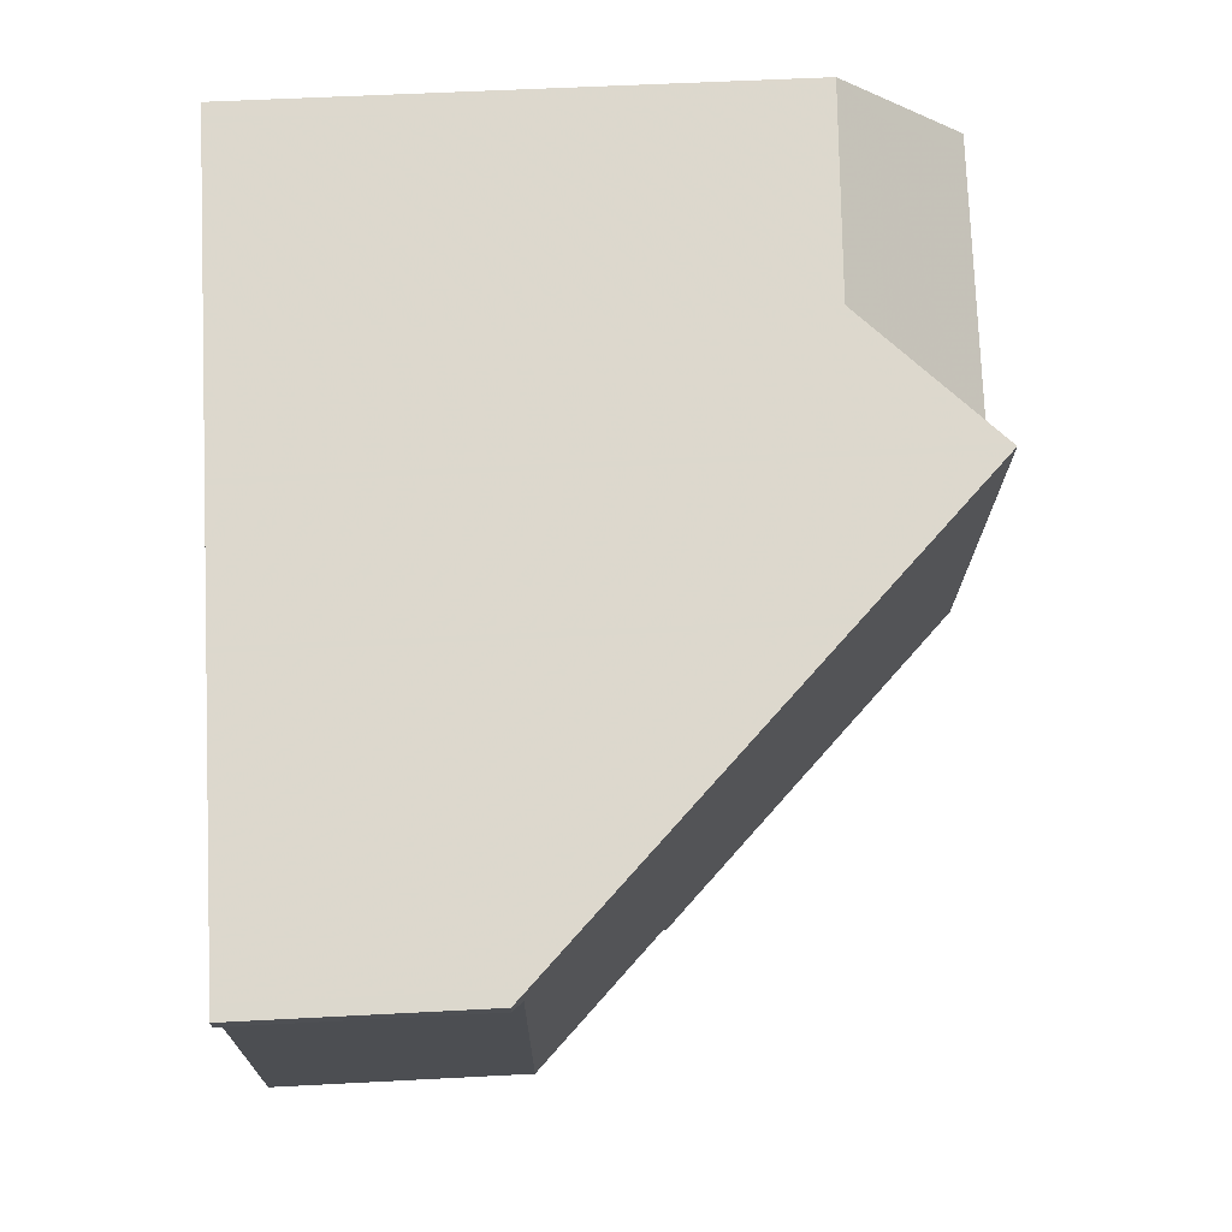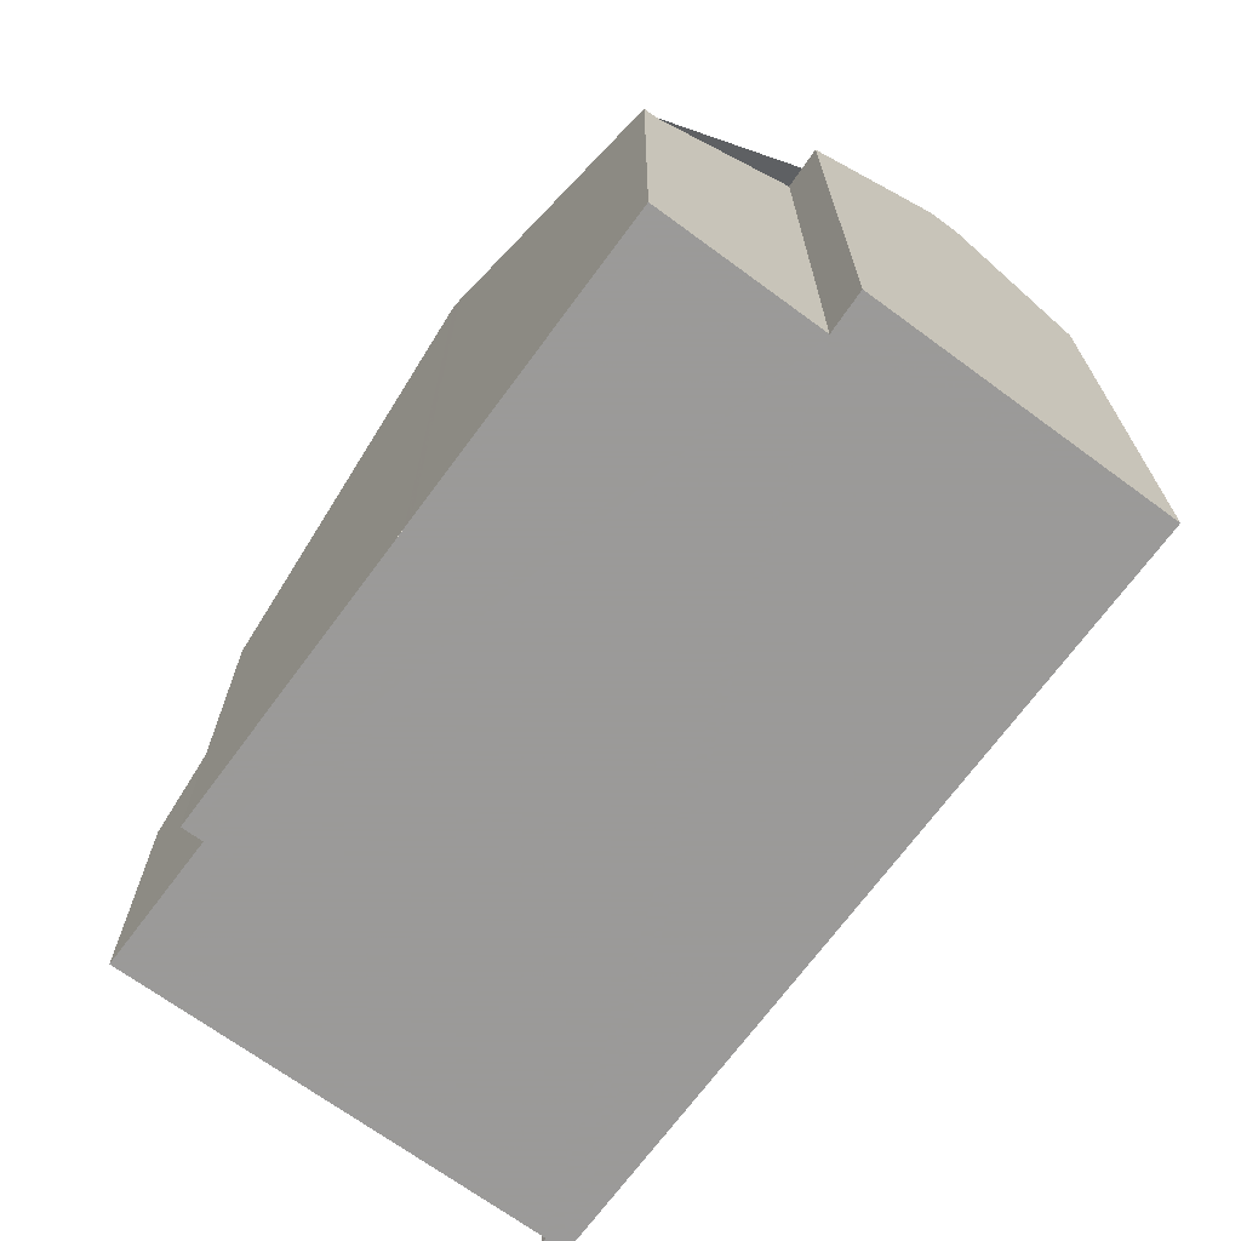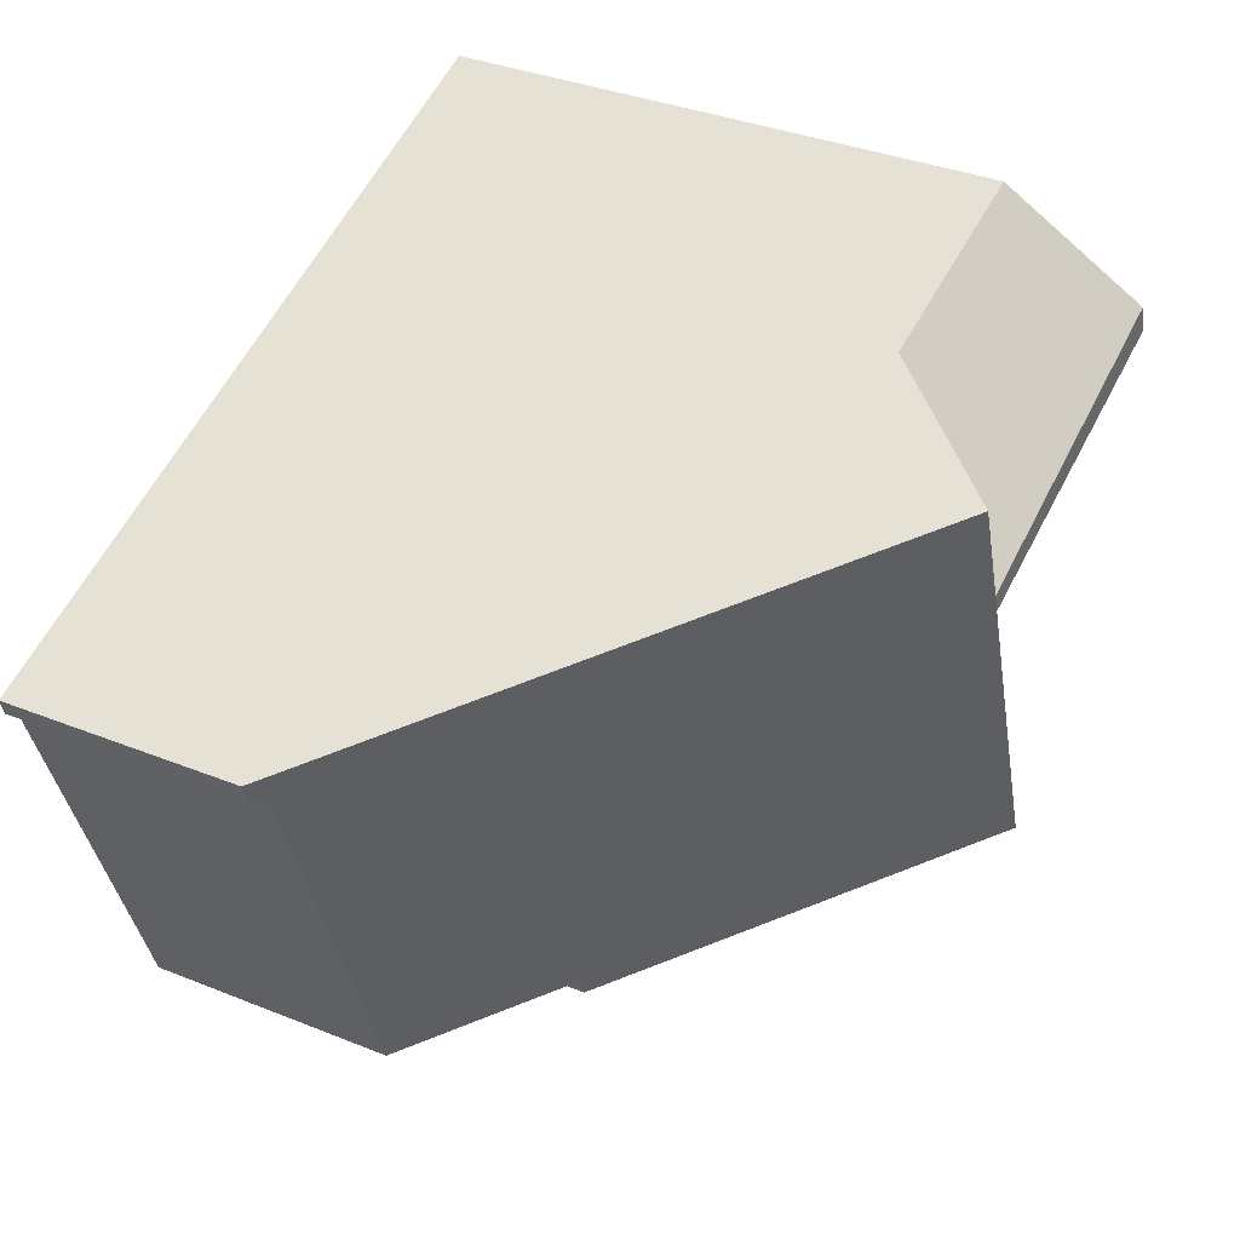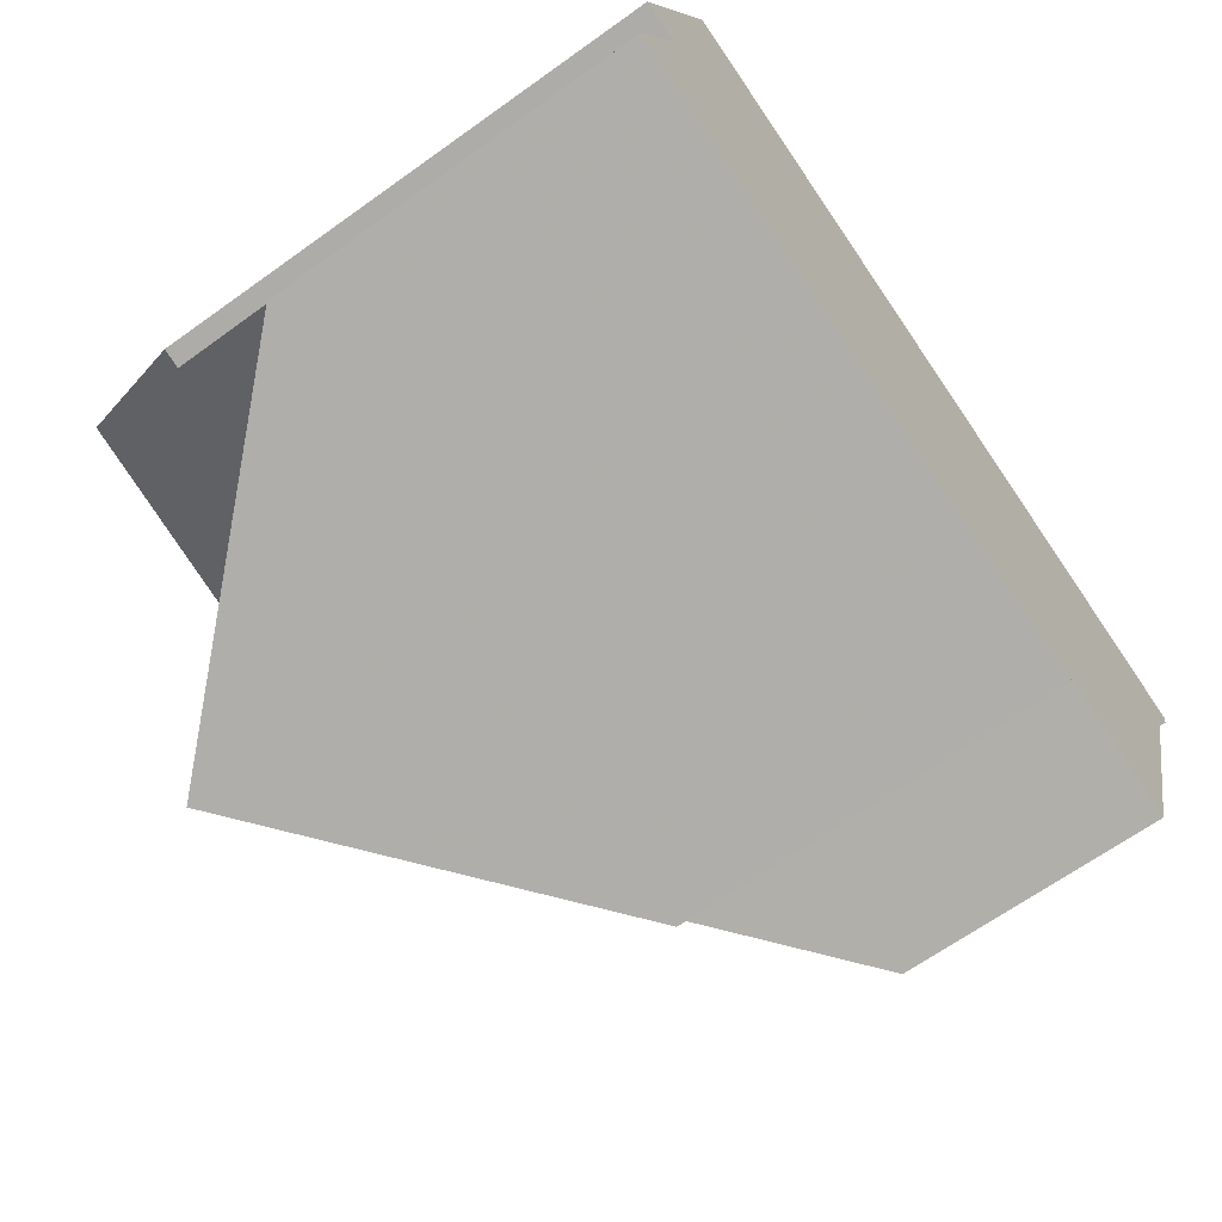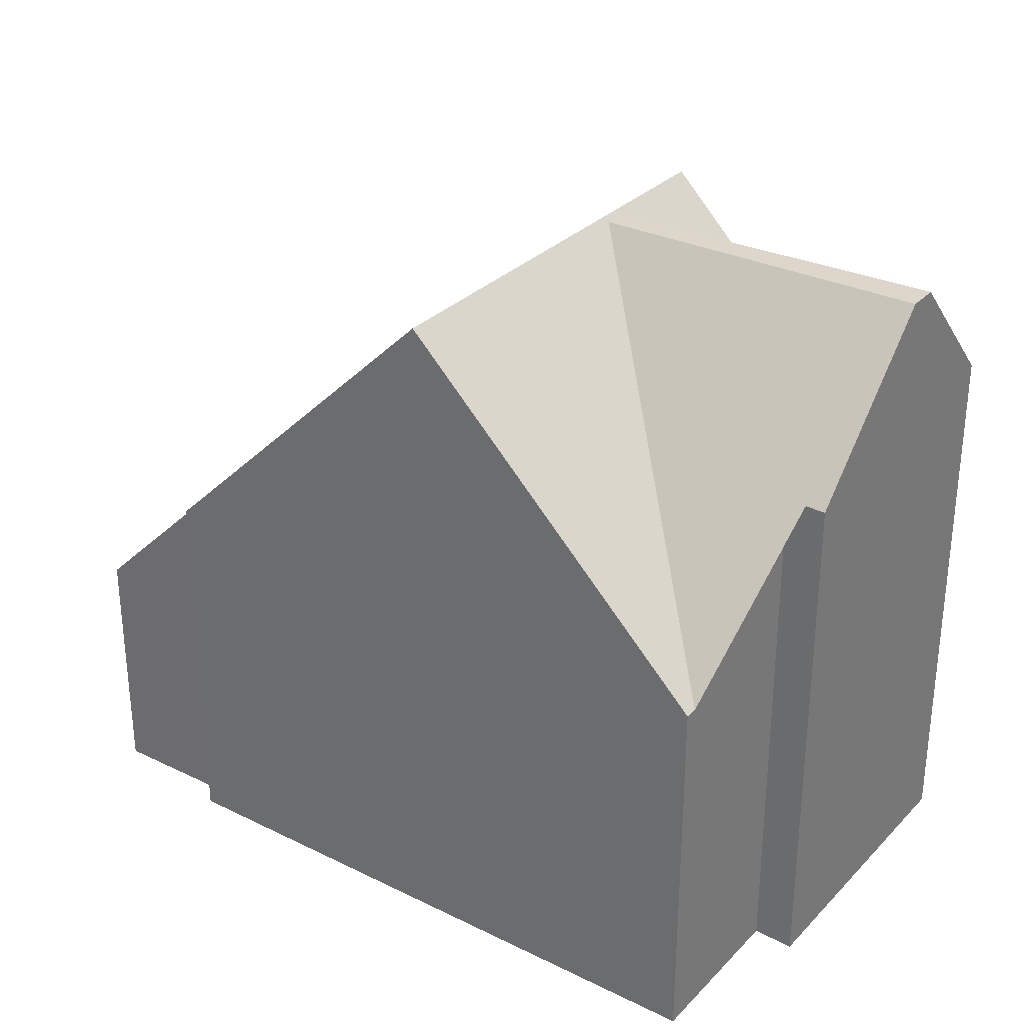
<metadata>
{"format":"obj","ext":"obj","renderer":"f3d","projection":"perspective","resolution":1024,"background":"white","views":[{"elev":54.4,"azim":-93.2,"up":"+Y"},{"elev":-69.5,"azim":72.1,"up":"+Z"},{"elev":36.5,"azim":-62.5,"up":"+Y"},{"elev":-65.7,"azim":125.8,"up":"+Y"},{"elev":31.0,"azim":53.7,"up":"+Z"}]}
</metadata>
<code>
v -1113 -640.9 4.107
v -1113 -640.7 4.107
v -1114 -641.2 2.685
v -1116 -636.8 2.634
v -1116 -636.8 2.522
v -1116 -636.6 2.527
v -1107 -638.8 4.037
v -1107 -637 5.664
v -1107 -637.1 5.668
v -1108 -633.9 5.934
v -1111 -635.1 7.281
v -1110 -639.9 7.344
v -1111 -636.5 7.3
v -1113 -640.7 3.962
v -1111 -636.4 7.298
v -1113 -635.6 5.709
v -1111 -636.6 7.245
v -1111 -636.4 7.246
v -1111 -635.1 7.251
v -1110 -639.9 7.344
v -1111 -635.1 7.281
v -1107 -638.7 4.035
v -1110 -634.6 5.837
v -1111 -636.5 7.3
v -1107 -638.7 4.035
v -1111 -636.6 7.247
v -1107 -635.4 7.307
v -1111 -636.4 7.248
v -1107 -635.1 7.309
v -1111 -636.4 7.298
v -1110 -634.6 5.837
v -1110 -639.8 7.235
v -1111 -636.6 7.247
v -1111 -636.6 7.247
v -1107 -635.4 7.307
v -1110 -639.9 7.231
v -1111 -636.4 7.248
v -1107 -635.1 7.309
v -1111 -636.4 7.248
v -1111 -635.1 7.252
v -1107 -638.7 4.035
v -1110 -639.7 7.235
v -1110 -639.8 7.232
v -1110 -639.7 7.342
v -1110 -639.7 7.342
v -1113 -640.8 4.107
v -1107 -637.1 5.666
v -1107 -635.5 7.304
v -1108 -635.2 7.305
v -1108 -635.2 7.305
v -1107 -635.5 7.304
v -1108 -634 5.925
v -1111 -635.1 7.251
v -1111 -635.1 7.281
v -1116 -636.6 2.527
v -1113 -635.6 5.748
v -1110 -634.7 5.873
v -1111 -635.1 7.252
v -1111 -635.1 7.281
v -1110 -634.7 5.873
v -1108 -634 5.962
v -1108 -633.9 5.971
v -1111 -635.5 7.25
v -1111 -635.5 7.286
v -1116 -636.9 2.636
v -1112 -635.8 6.158
v -1110 -635.1 6.25
v -1108 -634.4 6.354
v -1108 -634.3 6.364
v -1110 -635.1 6.25
v -1111 -635.4 7.251
v -1111 -635.5 7.286
v -1114 -641.1 2.735
v -1116 -636.9 2.686
v -1116 -636.6 2.682
v -1116 -636.5 2.682
v -1112 -638.4 5.799
v -1113 -635.9 5.77
v -1111 -640.4 5.821
v -1111 -640.2 5.82
v -1113 -635.6 5.766
v -1113 -635.6 5.766
v -1113 -635.6 5.766
v -1113 -640.8 4.107
v -1113 -640.9 4.107
v -1113 -640.9 0
v -1113 -640.8 0
v -1113 -640.7 3.962
v -1113 -640.7 4.107
v -1113 -640.7 8.882e-16
v -1113 -640.7 0
v -1116 -636.9 2.636
v -1114 -641.2 2.685
v -1114 -641.2 0
v -1116 -636.9 0
v -1116 -636.8 2.522
v -1116 -636.8 2.634
v -1116 -636.8 4.441e-16
v -1116 -636.8 4.441e-16
v -1116 -636.6 2.527
v -1116 -636.8 2.522
v -1116 -636.8 4.441e-16
v -1116 -636.6 4.441e-16
v -1116 -636.5 2.682
v -1116 -636.6 2.527
v -1116 -636.6 0
v -1116 -636.5 4.441e-16
v -1110 -639.8 7.235
v -1107 -638.8 4.037
v -1107 -638.8 0
v -1110 -639.8 0
v -1107 -637.1 5.666
v -1107 -637 5.664
v -1107 -637 0
v -1107 -637.1 0
v -1107 -638.7 4.035
v -1107 -637.1 5.668
v -1107 -637.1 0
v -1107 -638.7 0
v -1108 -633.9 5.971
v -1108 -633.9 5.934
v -1108 -633.9 0
v -1108 -633.9 -8.882e-16
v -1110 -639.9 7.231
v -1110 -639.9 7.344
v -1110 -639.9 0
v -1110 -639.9 -8.882e-16
v -1114 -641.1 2.735
v -1113 -640.7 3.962
v -1113 -640.7 0
v -1114 -641.1 0
v -1113 -635.6 5.766
v -1113 -635.6 5.709
v -1113 -635.6 0
v -1113 -635.6 8.882e-16
v -1111 -635.1 7.281
v -1111 -635.1 7.251
v -1111 -635.1 0
v -1111 -635.1 -8.882e-16
v -1111 -635.1 7.252
v -1111 -635.1 7.281
v -1111 -635.1 -8.882e-16
v -1111 -635.1 -8.882e-16
v -1108 -634 5.925
v -1110 -634.6 5.837
v -1110 -634.6 0
v -1108 -634 -8.882e-16
v -1107 -638.7 4.035
v -1107 -638.7 4.035
v -1107 -638.7 0
v -1107 -638.7 0
v -1107 -635.4 7.307
v -1107 -635.1 7.309
v -1107 -635.1 0
v -1107 -635.4 0
v -1110 -639.9 7.344
v -1110 -639.8 7.235
v -1110 -639.8 0
v -1110 -639.9 0
v -1107 -637 5.664
v -1107 -635.4 7.307
v -1107 -635.4 0
v -1107 -637 0
v -1111 -640.4 5.821
v -1110 -639.9 7.231
v -1110 -639.9 -8.882e-16
v -1111 -640.4 0
v -1110 -634.6 5.837
v -1111 -635.1 7.252
v -1111 -635.1 -8.882e-16
v -1110 -634.6 0
v -1107 -638.8 4.037
v -1107 -638.7 4.035
v -1107 -638.7 0
v -1107 -638.8 0
v -1113 -640.7 4.107
v -1113 -640.8 4.107
v -1113 -640.8 0
v -1113 -640.7 8.882e-16
v -1107 -637.1 5.668
v -1107 -637.1 5.666
v -1107 -637.1 0
v -1107 -637.1 0
v -1108 -633.9 5.934
v -1108 -634 5.925
v -1108 -634 -8.882e-16
v -1108 -633.9 0
v -1116 -636.6 2.527
v -1116 -636.6 2.527
v -1116 -636.6 4.441e-16
v -1116 -636.6 0
v -1108 -634.3 6.364
v -1108 -633.9 5.971
v -1108 -633.9 -8.882e-16
v -1108 -634.3 0
v -1116 -636.8 2.634
v -1116 -636.9 2.636
v -1116 -636.9 0
v -1116 -636.8 4.441e-16
v -1107 -635.1 7.309
v -1108 -634.3 6.364
v -1108 -634.3 0
v -1107 -635.1 0
v -1114 -641.2 2.685
v -1114 -641.1 2.735
v -1114 -641.1 0
v -1114 -641.2 0
v -1113 -635.6 5.709
v -1116 -636.5 2.682
v -1116 -636.5 4.441e-16
v -1113 -635.6 0
v -1113 -640.9 4.107
v -1111 -640.4 5.821
v -1111 -640.4 0
v -1113 -640.9 0
v -1111 -635.1 7.251
v -1113 -635.6 5.766
v -1113 -635.6 8.882e-16
v -1111 -635.1 0
v -1107 -637 0
v -1107 -637.1 0
v -1107 -638.8 0
v -1113 -640.9 0
v -1113 -640.7 0
v -1114 -641.2 0
v -1116 -636.8 0
v -1116 -636.8 0
v -1116 -636.6 0
v -1108 -633.9 0
f 64 15 18 63
f 42 33 25 41
f 48 35 8 47
f 44 12 36 43
f 18 15 13 17
f 78 66 18 17 77
f 63 18 66
f 51 26 28 50
f 58 40 31 57
f 45 24 33 42
f 80 43 36 79
f 68 49 37 67
f 33 24 30 39
f 59 21 40 58
f 41 7 32 42
f 43 17 13 44
f 42 32 20 45
f 77 17 43 80
f 47 9 22 34 48
f 50 29 27 51
f 69 38 49 68
f 53 19 11 54
f 76 16 56 75
f 82 19 53 81
f 71 58 57 70
f 60 23 52 61
f 72 59 58 71
f 61 52 10 62
f 63 53 54 64
f 83 66 78
f 81 53 63 66 83
f 67 60 61 68
f 68 61 62 69
f 70 39 71
f 71 39 30 72
f 73 3 65 74
f 75 55 6 76
f 74 65 4 5 55 75
f 77 14 73 74 78
f 79 1 46 80
f 80 46 2 14 77
f 81 56 16 82
f 78 74 75 56 83
f 83 56 81
f 85 86 87 84
f 89 90 91 88
f 93 94 95 92
f 97 98 99 96
f 101 102 103 100
f 105 106 107 104
f 109 110 111 108
f 113 114 115 112
f 117 118 119 116
f 121 122 123 120
f 125 126 127 124
f 129 130 131 128
f 133 134 135 132
f 137 138 139 136
f 141 142 143 140
f 145 146 147 144
f 149 150 151 148
f 153 154 155 152
f 157 158 159 156
f 161 162 163 160
f 165 166 167 164
f 169 170 171 168
f 173 174 175 172
f 177 178 179 176
f 181 182 183 180
f 185 186 187 184
f 189 190 191 188
f 193 194 195 192
f 197 198 199 196
f 201 202 203 200
f 205 206 207 204
f 209 210 211 208
f 213 214 215 212
f 217 218 219 216
f 221 222 223 224 225 226 227 228 229 220

</code>
